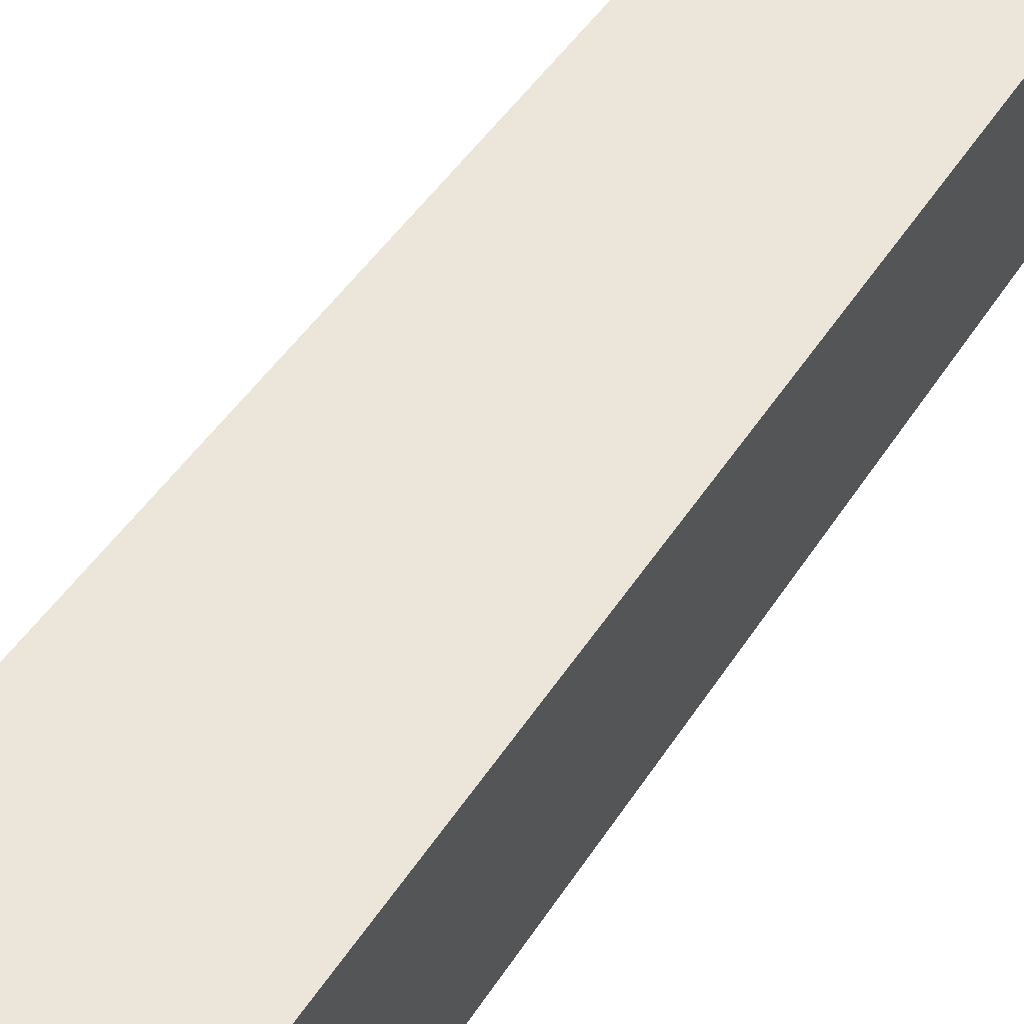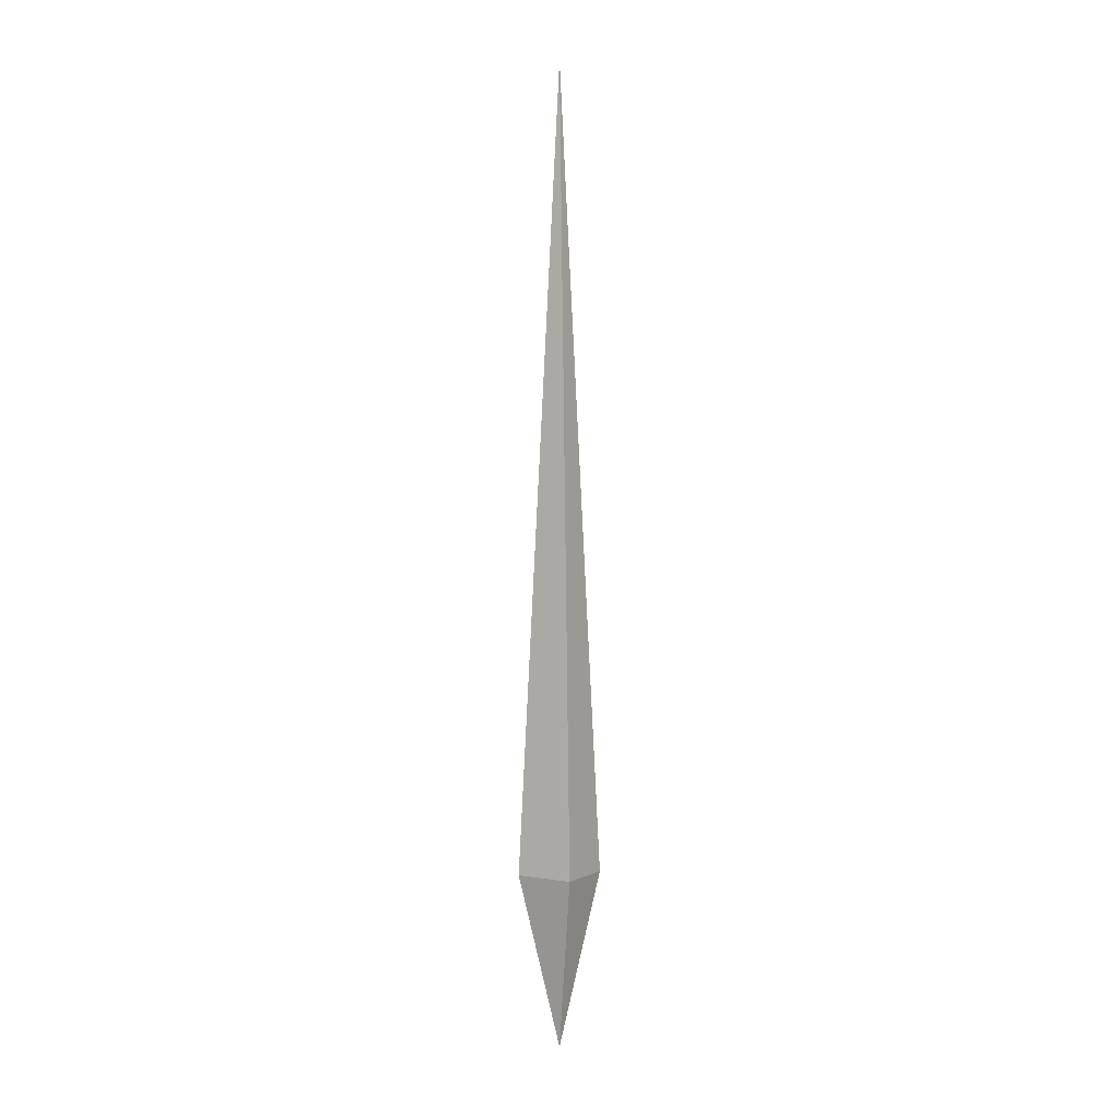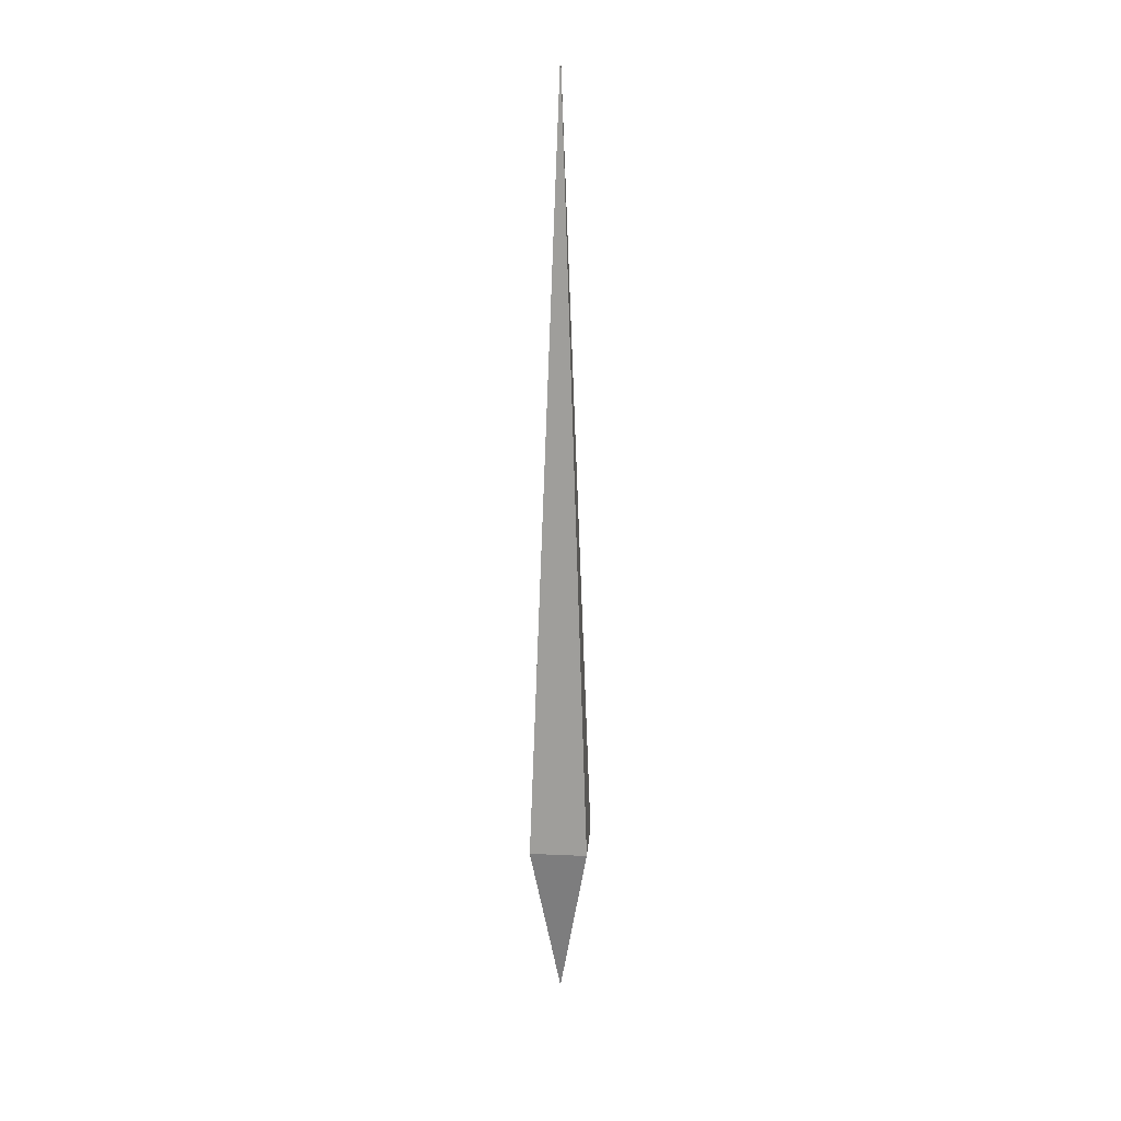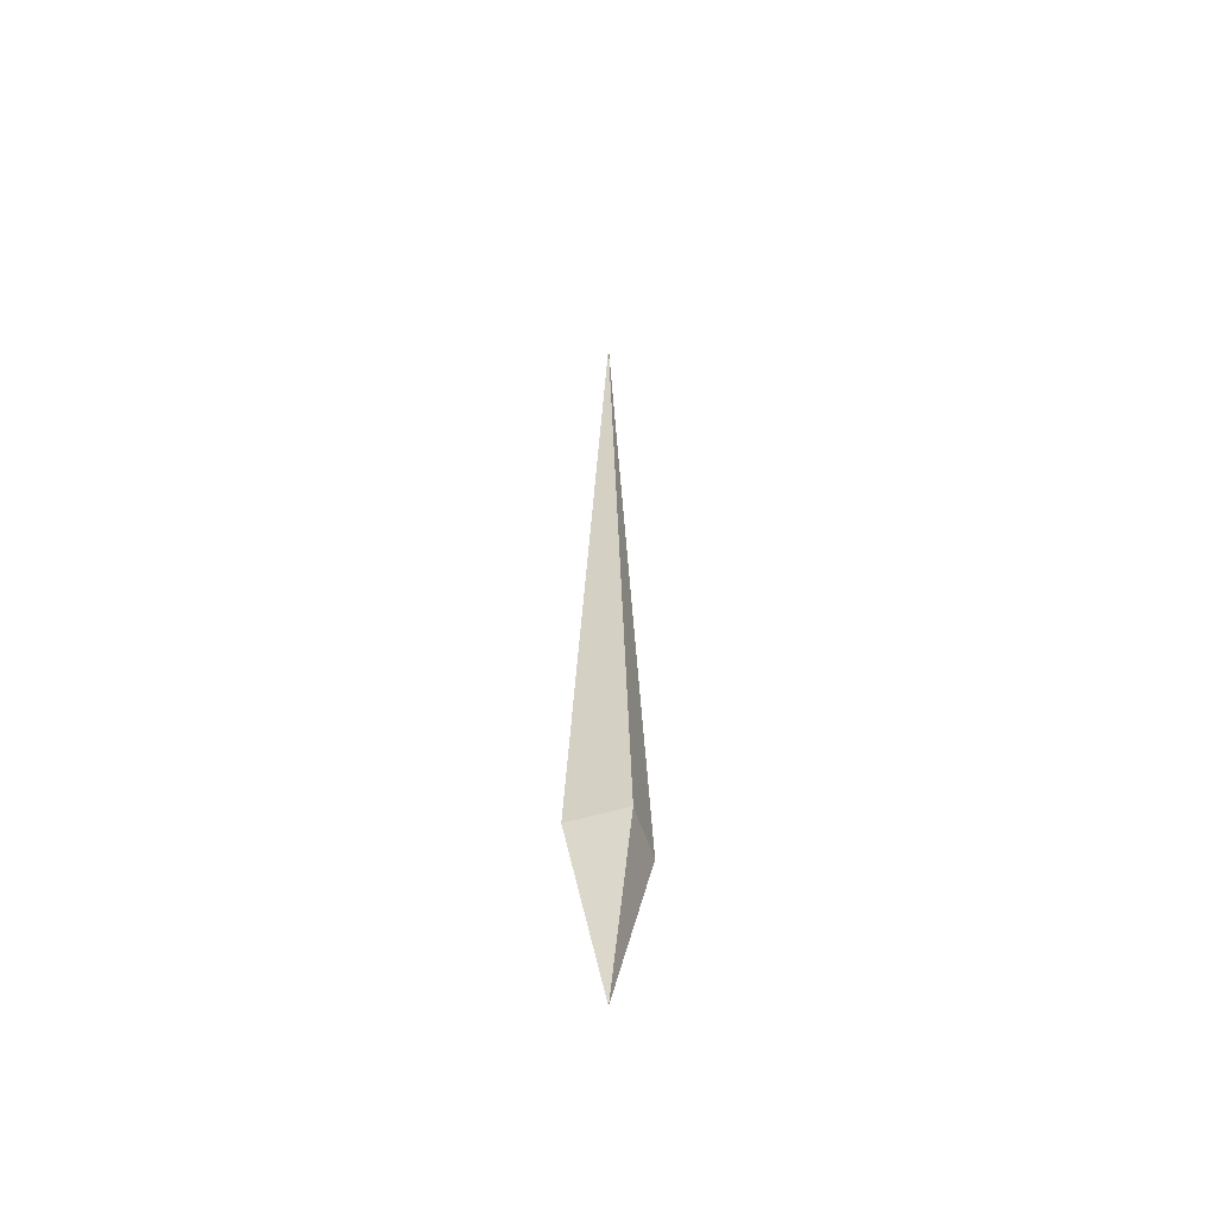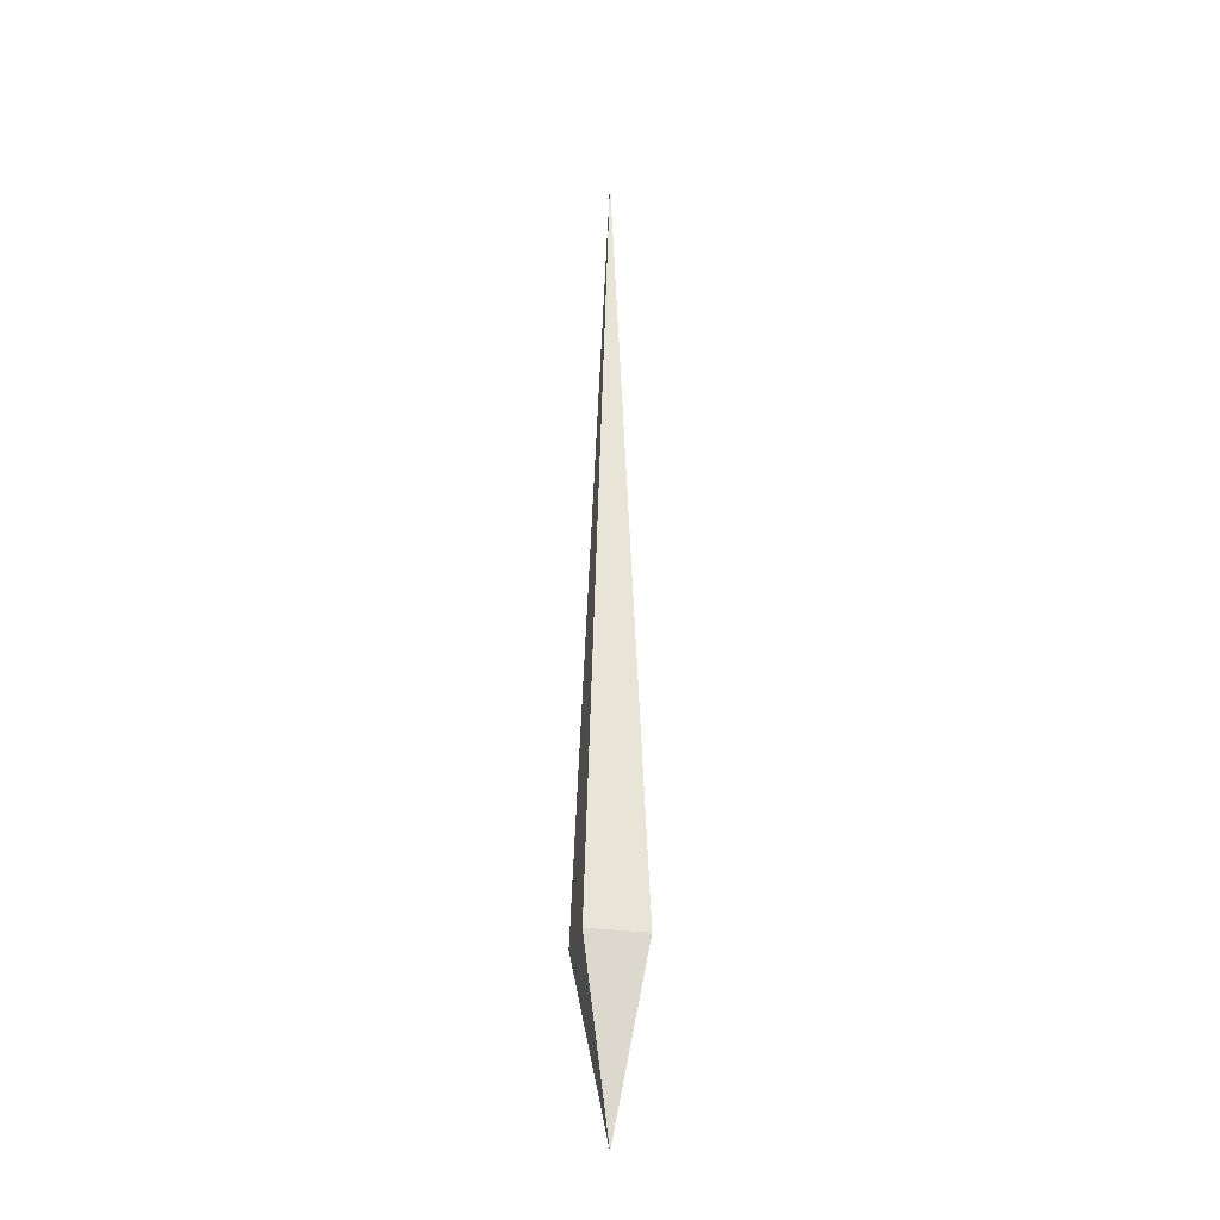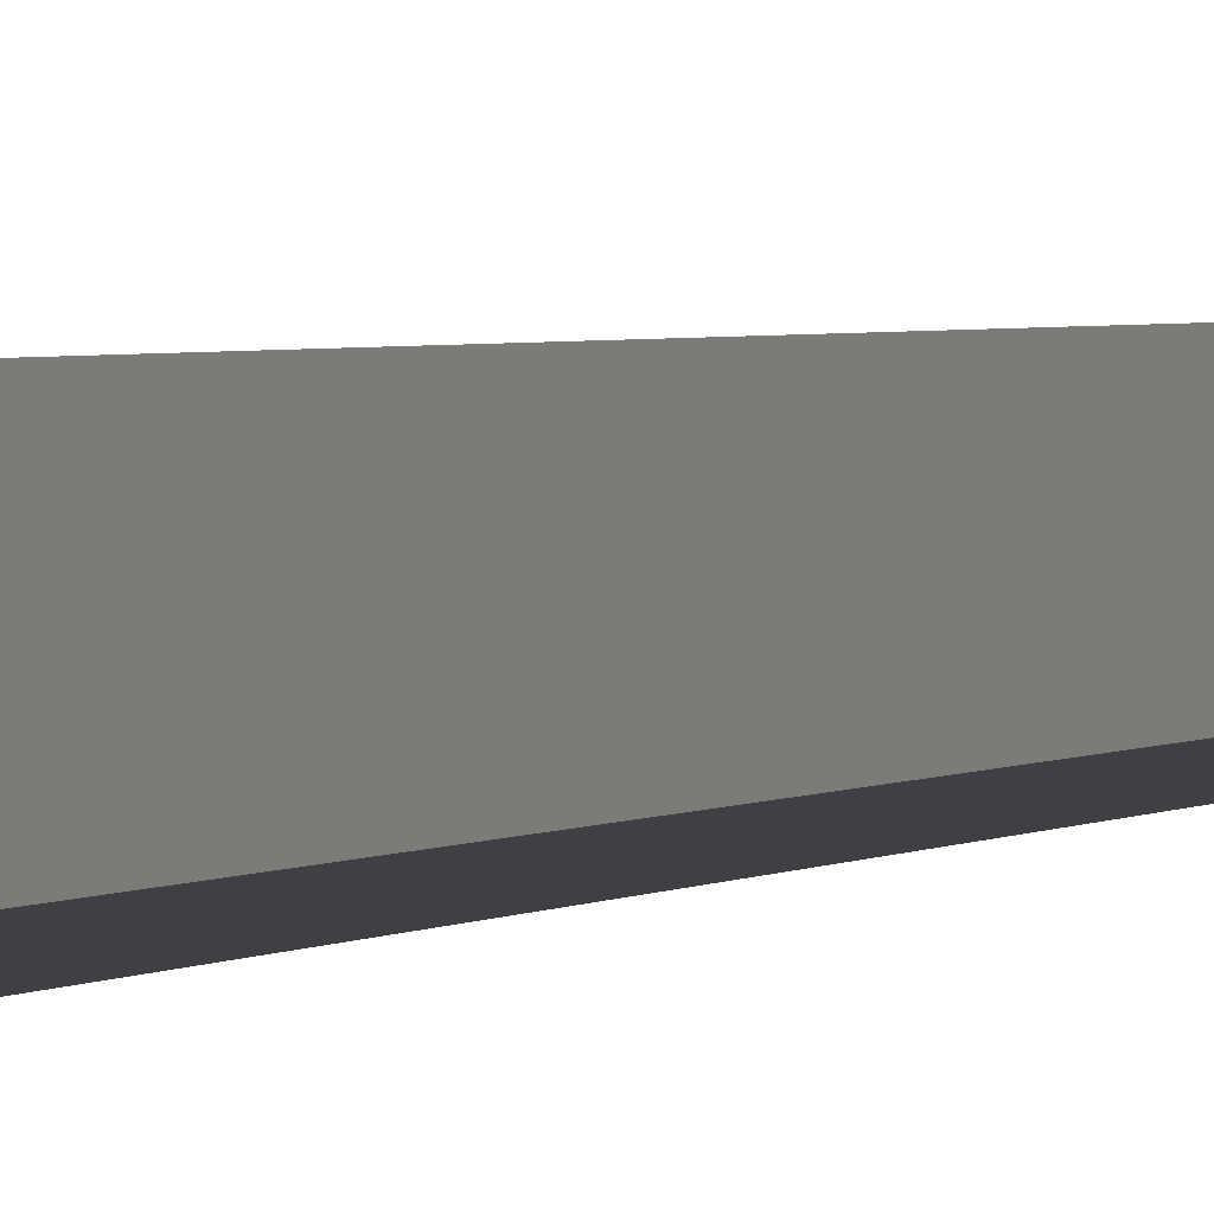
<metadata>
{"format":"obj","ext":"obj","renderer":"f3d","projection":"perspective","resolution":1024,"background":"white","views":[{"elev":60.0,"azim":-144.6,"up":"+Y"},{"elev":2.7,"azim":-58.8,"up":"+Z"},{"elev":20.6,"azim":4.6,"up":"+Z"},{"elev":-54.1,"azim":-72.5,"up":"+Z"},{"elev":-27.5,"azim":-12.0,"up":"+Z"},{"elev":-2.9,"azim":-29.0,"up":"+Y"}]}
</metadata>
<code>
o Hedra001
v 0 0 0.3634
v 0.01337 0.01337 -0.000149
v 0.01337 -0.01337 -0.000149
v 0.01337 0.01337 -0.000149
v -0.01337 0.01337 -0.000149
v 0 -0 -0.07964
v -0.01337 0.01337 -0.000149
v 0 0 0.3634
v -0.01337 -0.01337 -0.000149
v -0.01337 -0.01337 -0.000149
v 0.01337 -0.01337 -0.000149
v 0 -0 -0.07964
v 0.01337 0.01337 -0.000149
v 0 0 0.3634
v -0.01337 0.01337 -0.000149
v -0.01337 -0.01337 -0.000149
v 0 0 0.3634
v 0.01337 -0.01337 -0.000149
v 0.01337 -0.01337 -0.000149
v 0.01337 0.01337 -0.000149
v 0 -0 -0.07964
v -0.01337 -0.01337 -0.000149
v 0 -0 -0.07964
v -0.01337 0.01337 -0.000149
f 3 2 1
f 6 5 4
f 9 8 7
f 12 11 10
f 15 14 13
f 18 17 16
f 21 20 19
f 24 23 22

</code>
